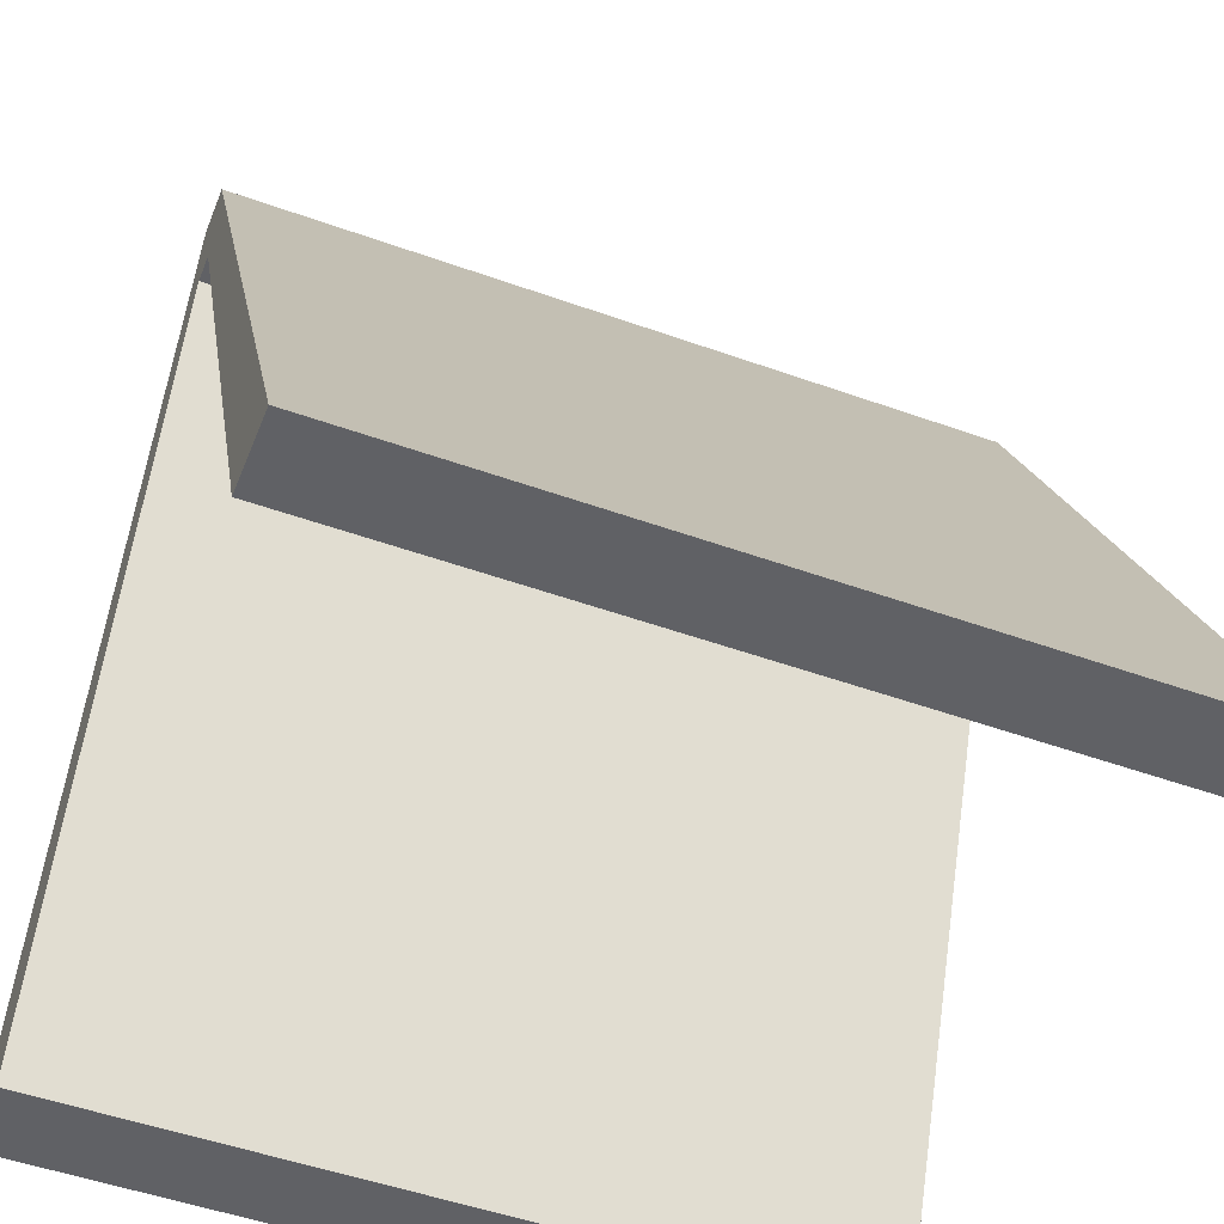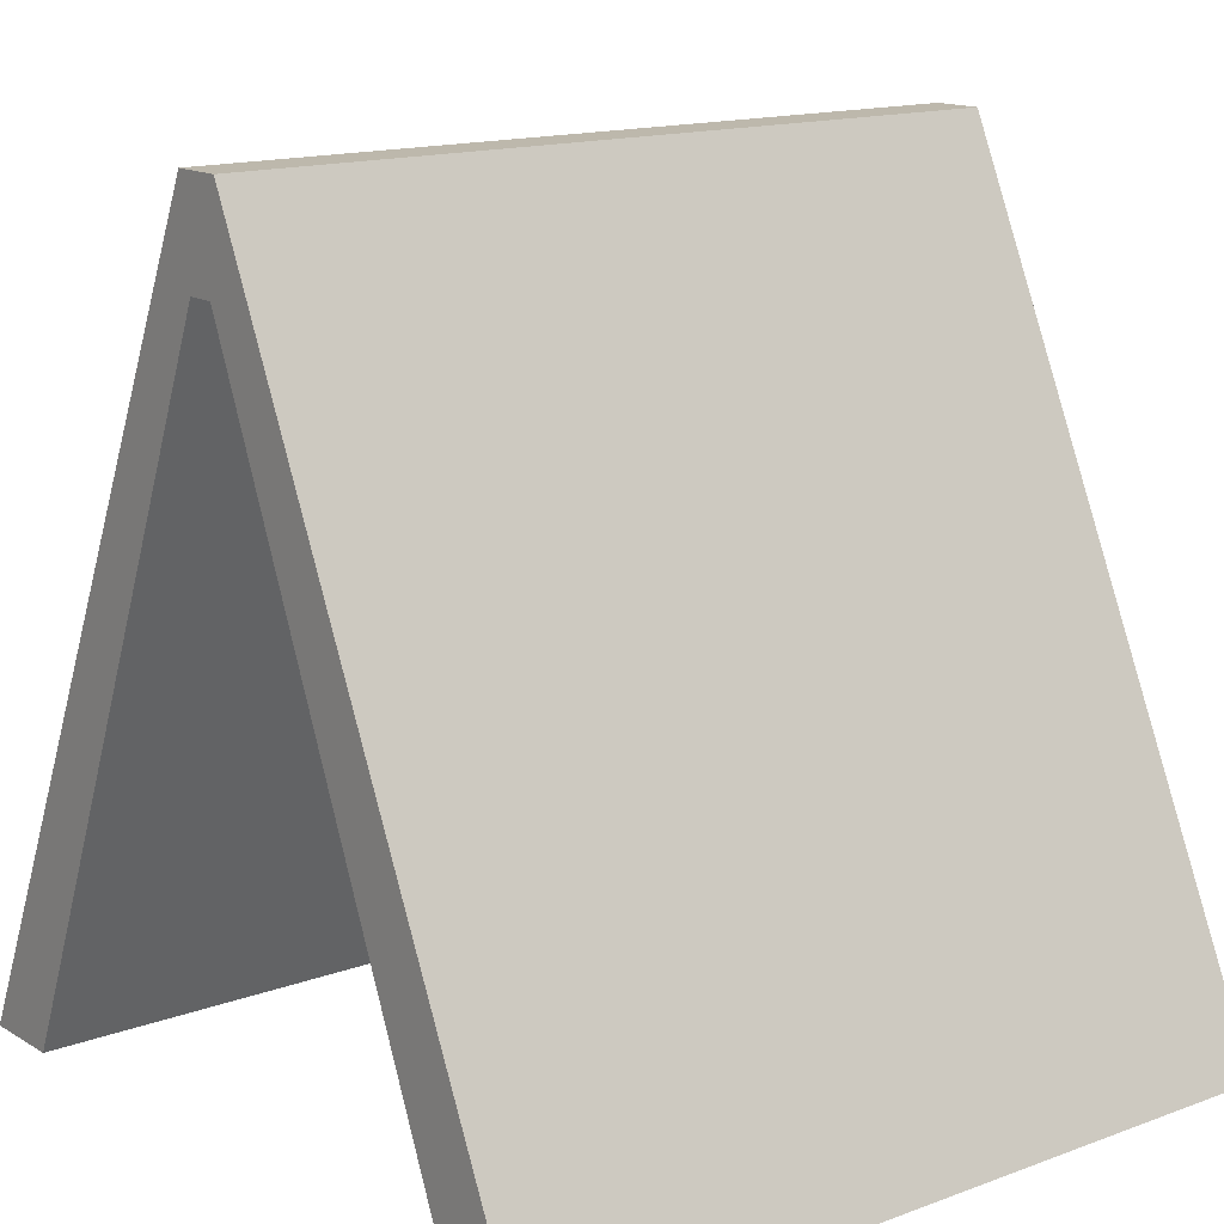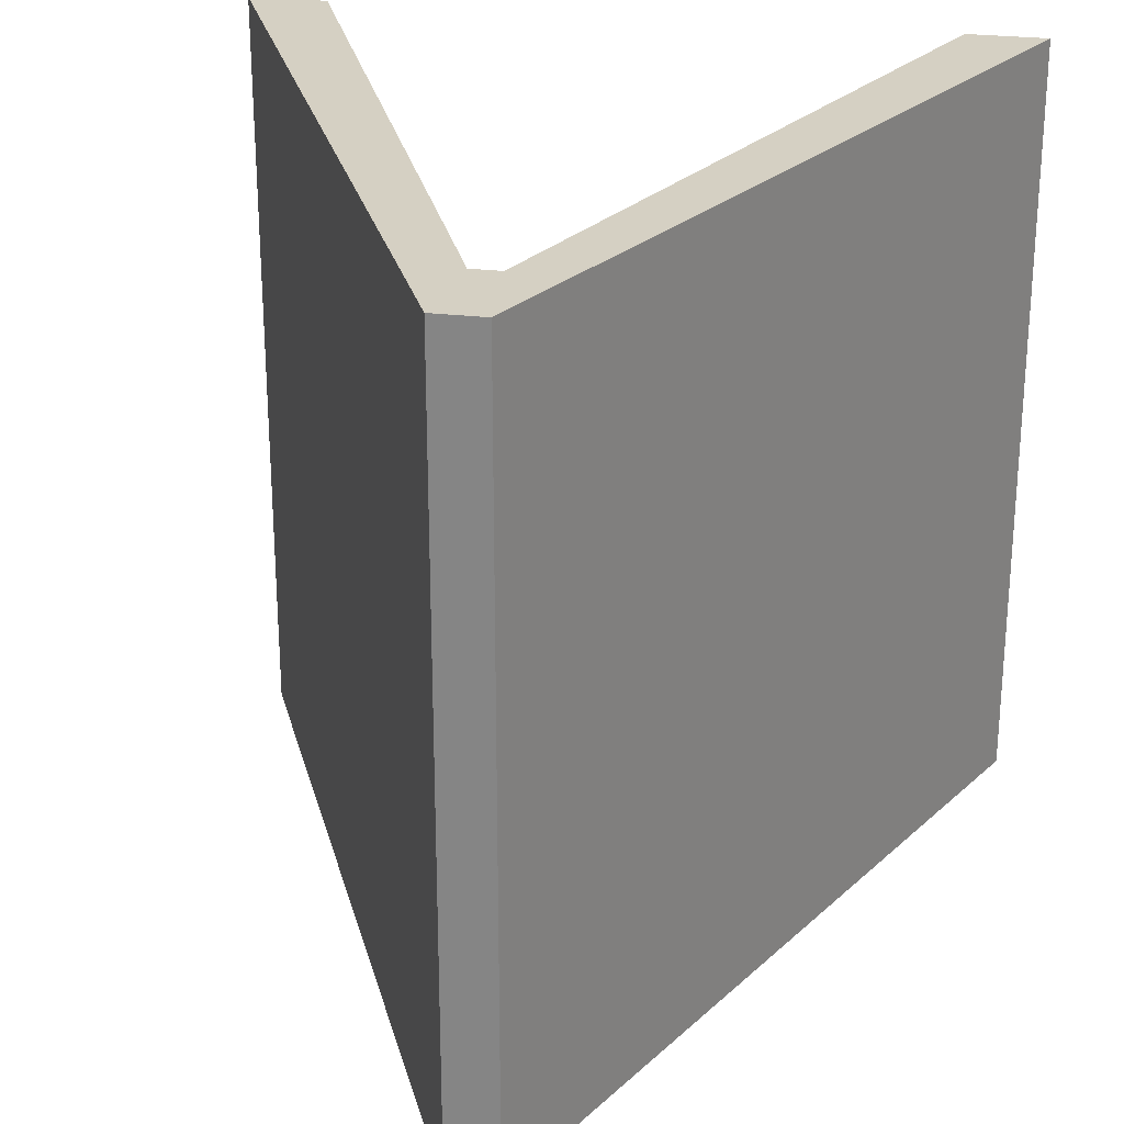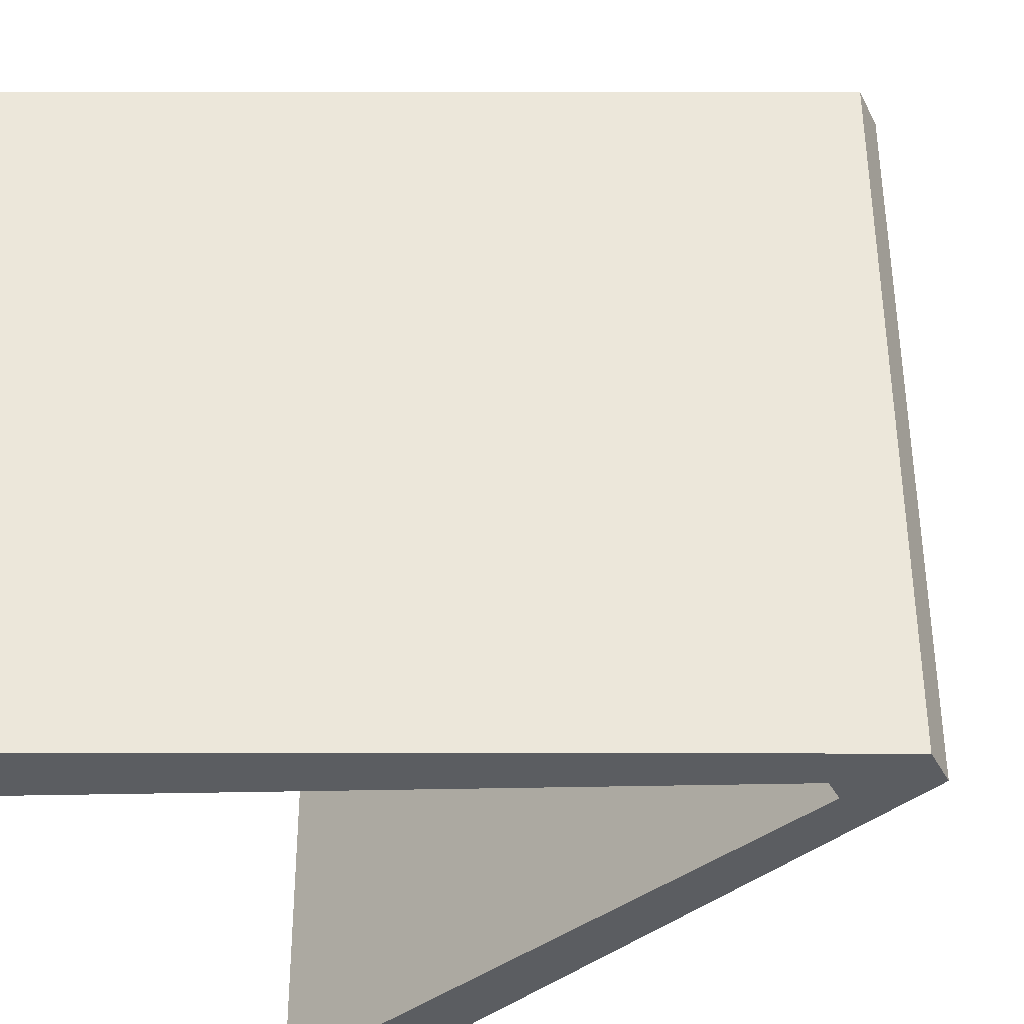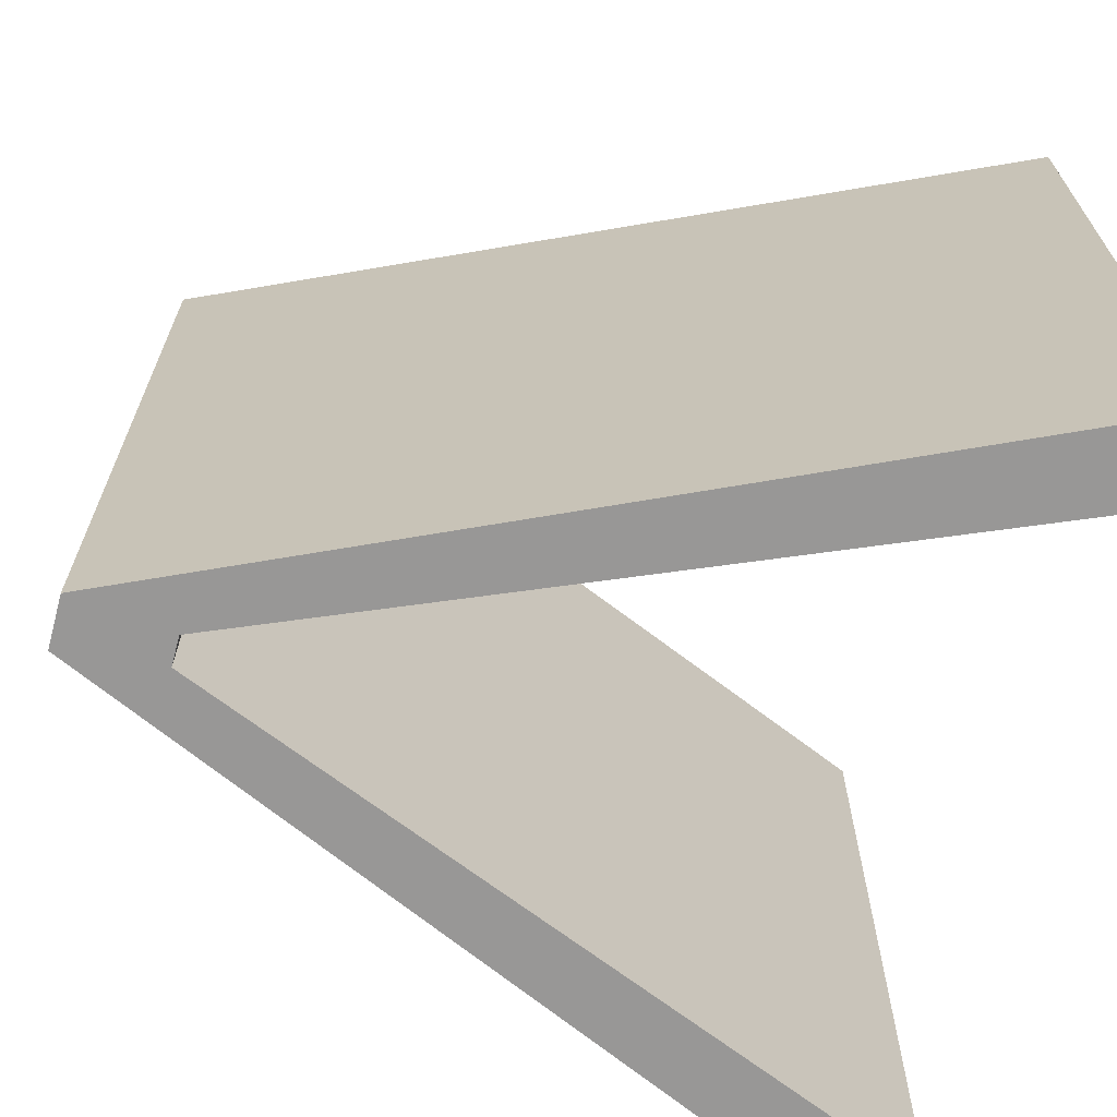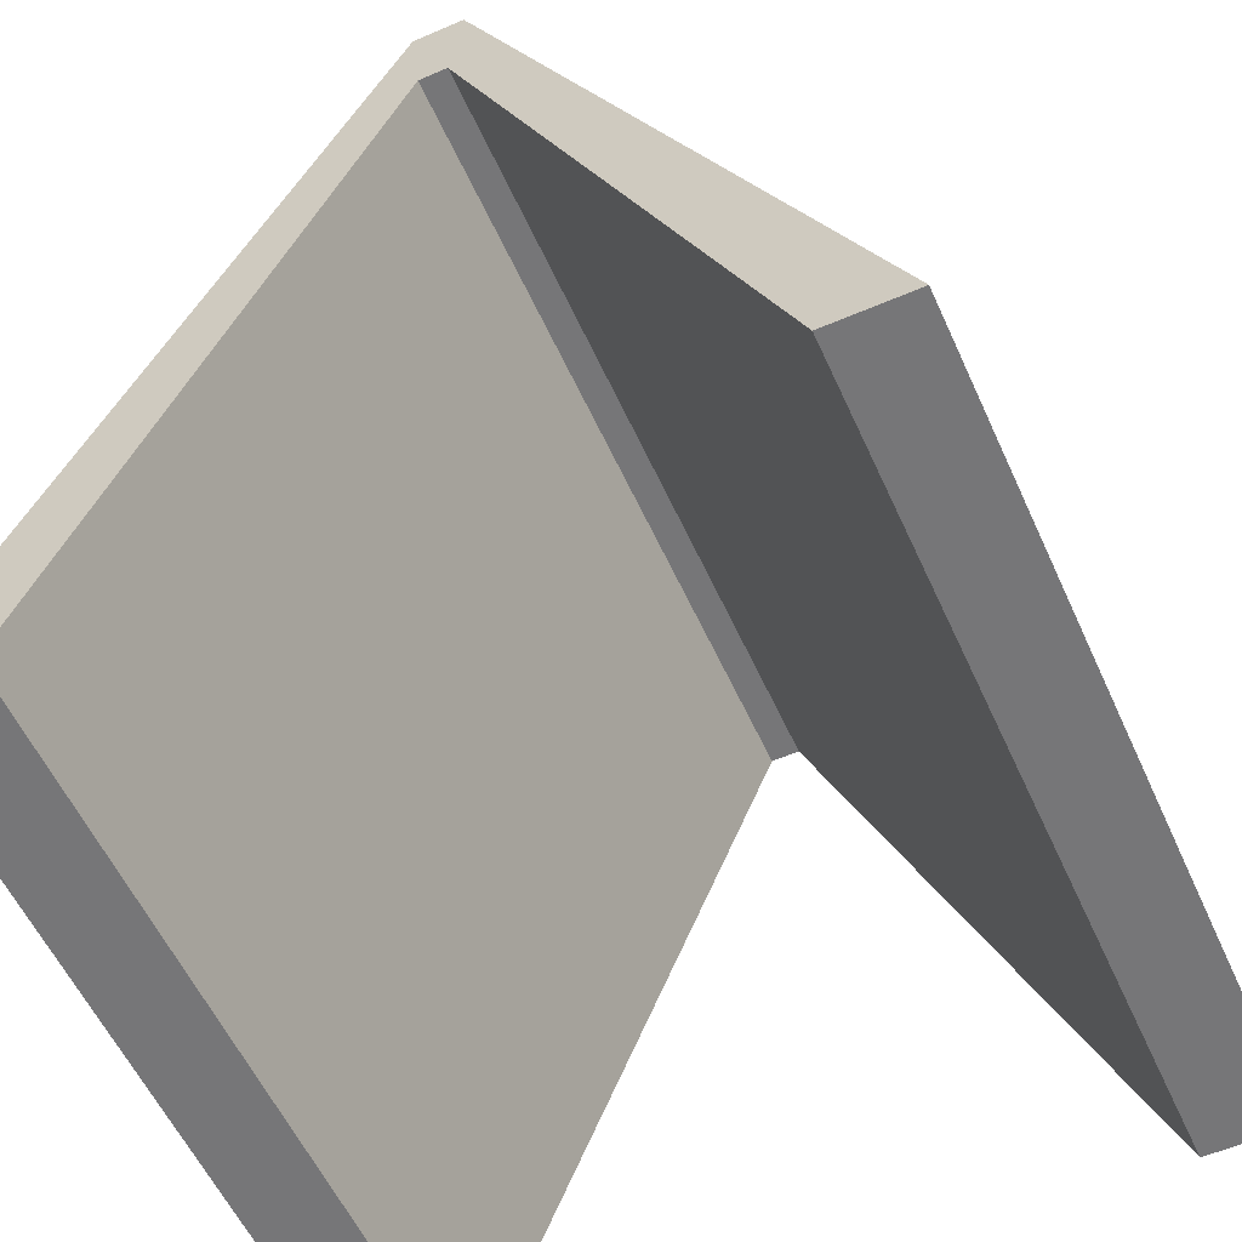
<metadata>
{"format":"obj","ext":"obj","renderer":"f3d","projection":"perspective","resolution":1024,"background":"white","views":[{"elev":-50.2,"azim":68.5,"up":"+Y"},{"elev":14.9,"azim":51.6,"up":"+Y"},{"elev":26.1,"azim":-169.2,"up":"+Z"},{"elev":-36.2,"azim":114.5,"up":"+Z"},{"elev":-68.3,"azim":-104.9,"up":"+Z"},{"elev":-56.9,"azim":-155.8,"up":"+Y"}]}
</metadata>
<code>
o Marker
v 0.06355 2.045 -1
v 0.03628 1.802 -1
v 0.06355 2.045 1
v 0.03628 1.802 1
v -0.06355 2.045 -1
v -0.03628 1.802 -1
v -0.06355 2.045 1
v -0.03628 1.802 1
v -0.7943 -0.004776 -1
v -0.7943 -0.004776 1
v 1 -0.004776 -1
v 0.7943 -0.004776 -1
v -1 -0.004776 1
v 1 -0.004776 1
v 0.7943 -0.004776 1
v -1 -0.004776 -1
f 5 3 1
f 3 8 4
f 2 11 12
f 2 8 6
f 4 14 3
f 5 2 6
f 13 9 10
f 11 15 12
f 2 15 4
f 8 9 6
f 5 13 7
f 3 11 1
f 6 16 5
f 8 13 10
f 5 7 3
f 3 7 8
f 2 1 11
f 2 4 8
f 4 15 14
f 5 1 2
f 13 16 9
f 11 14 15
f 2 12 15
f 8 10 9
f 5 16 13
f 3 14 11
f 6 9 16
f 8 7 13

</code>
